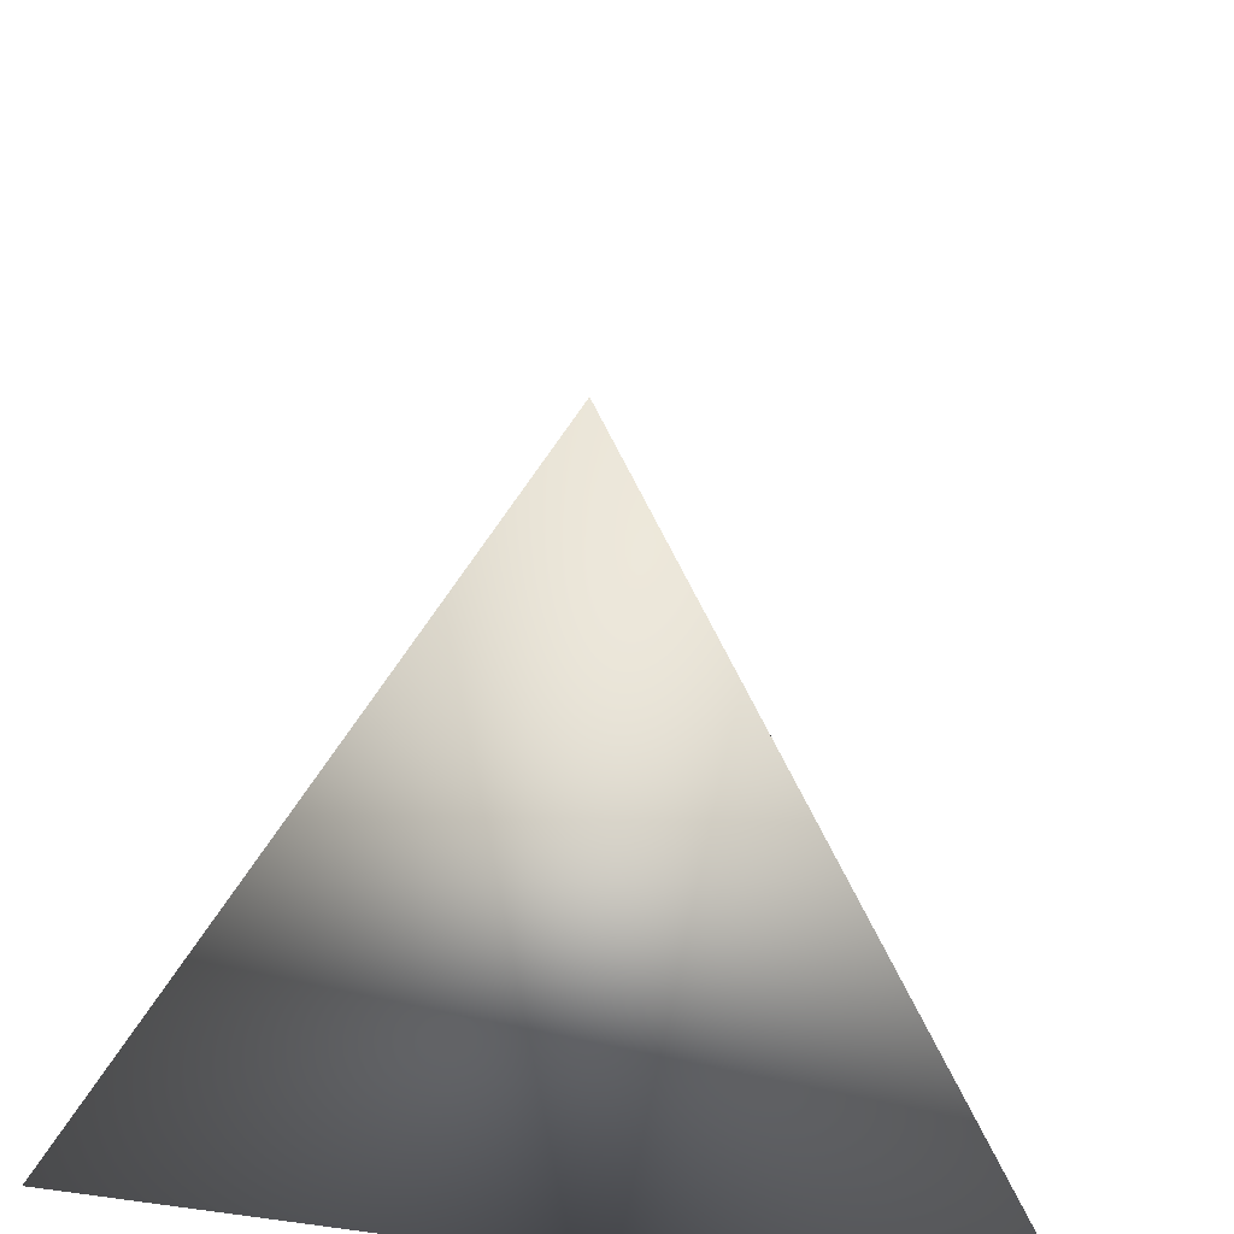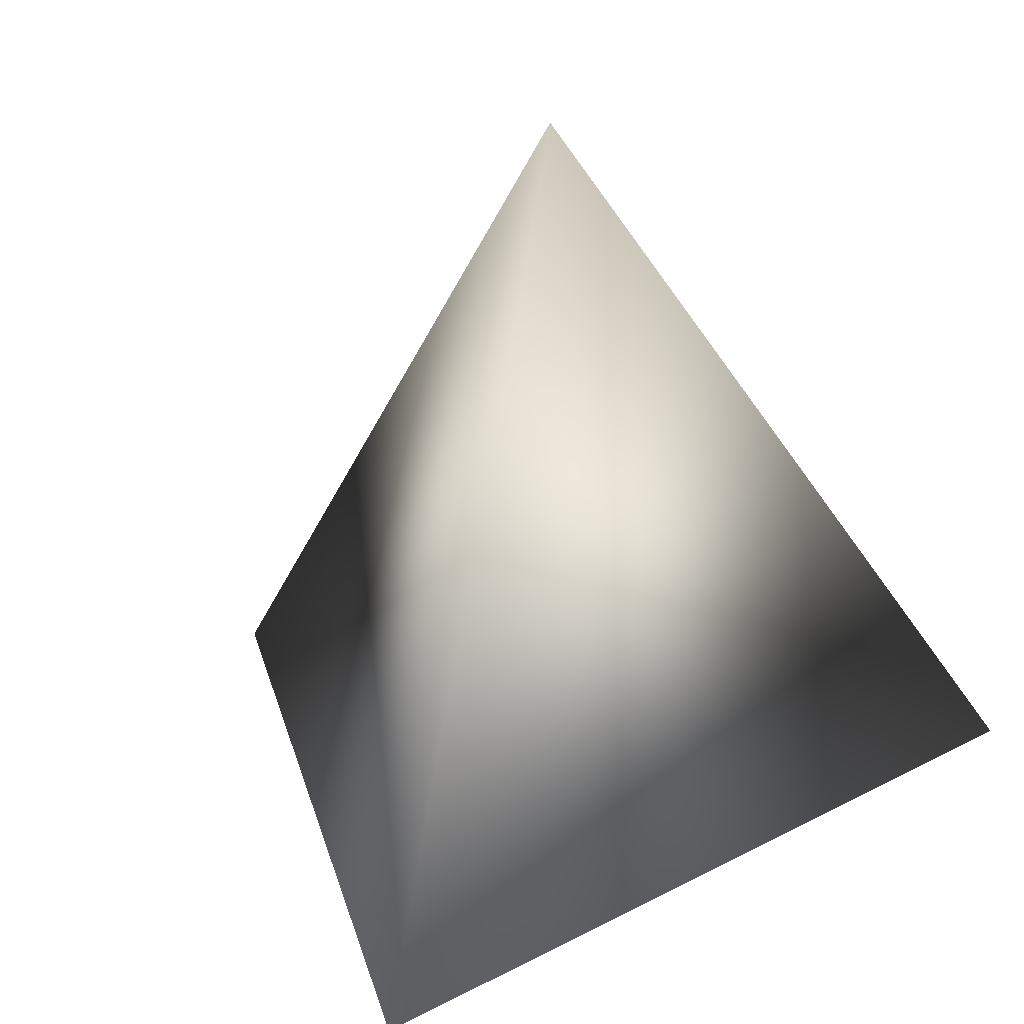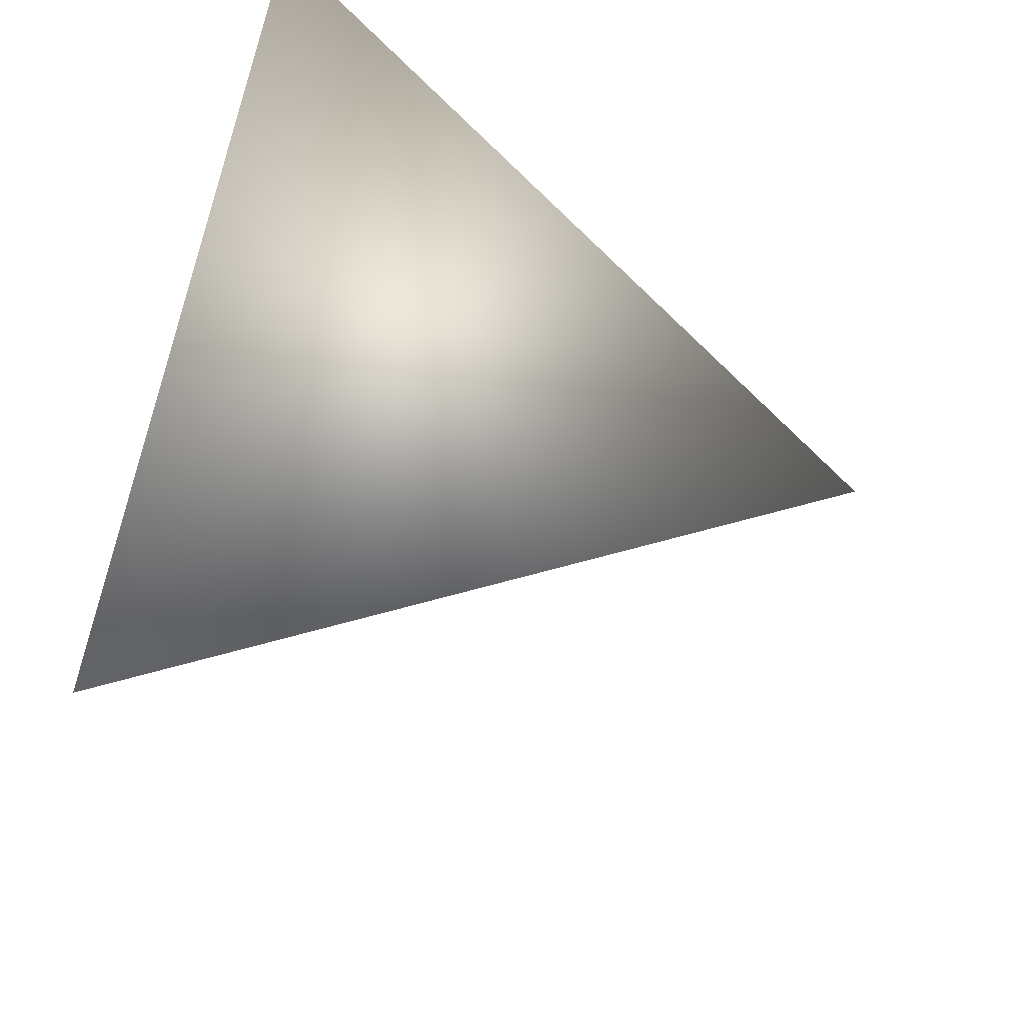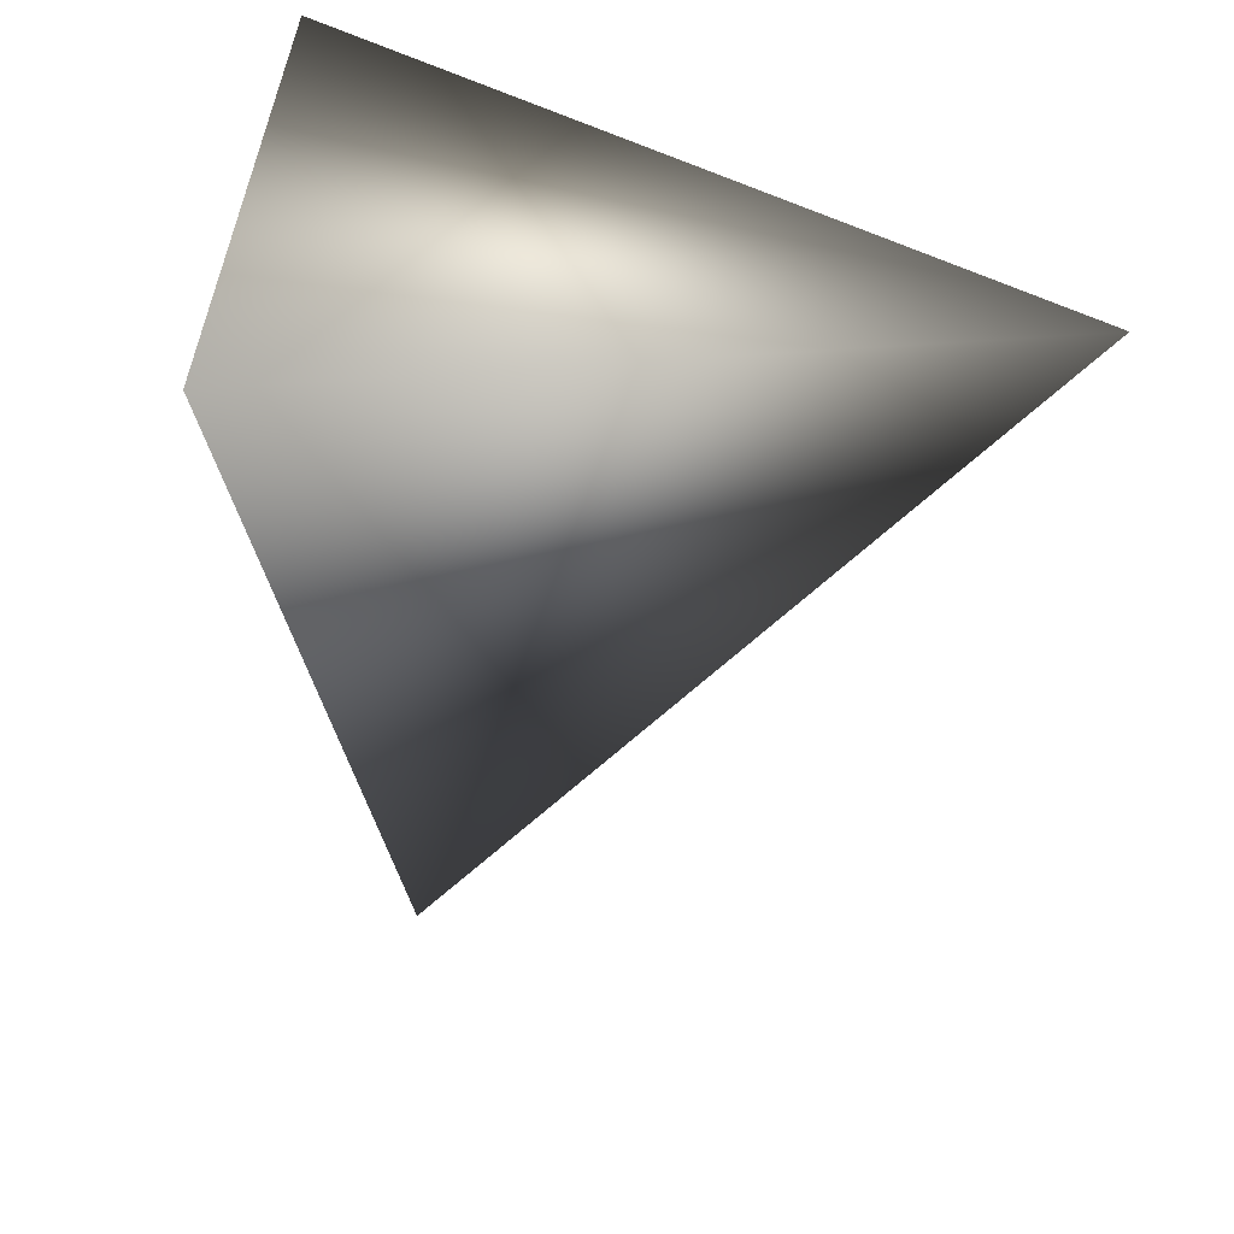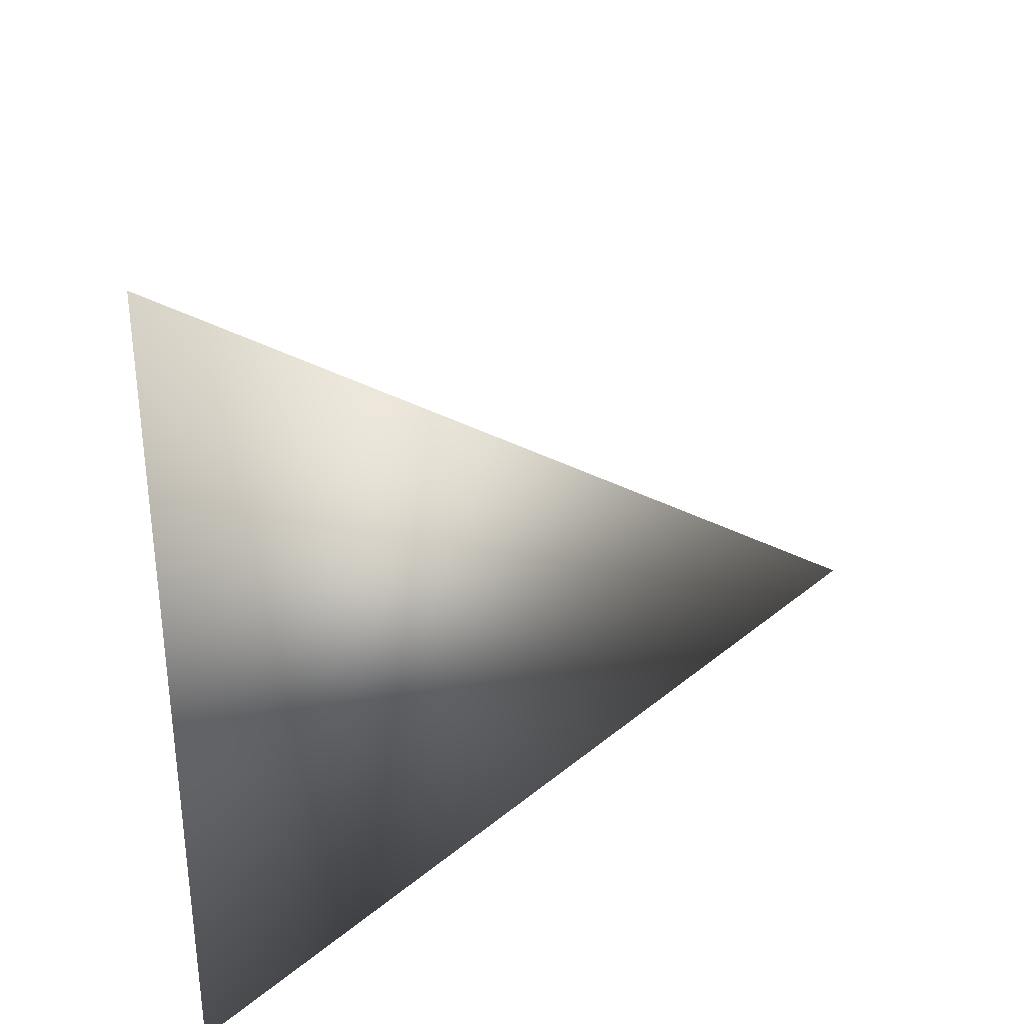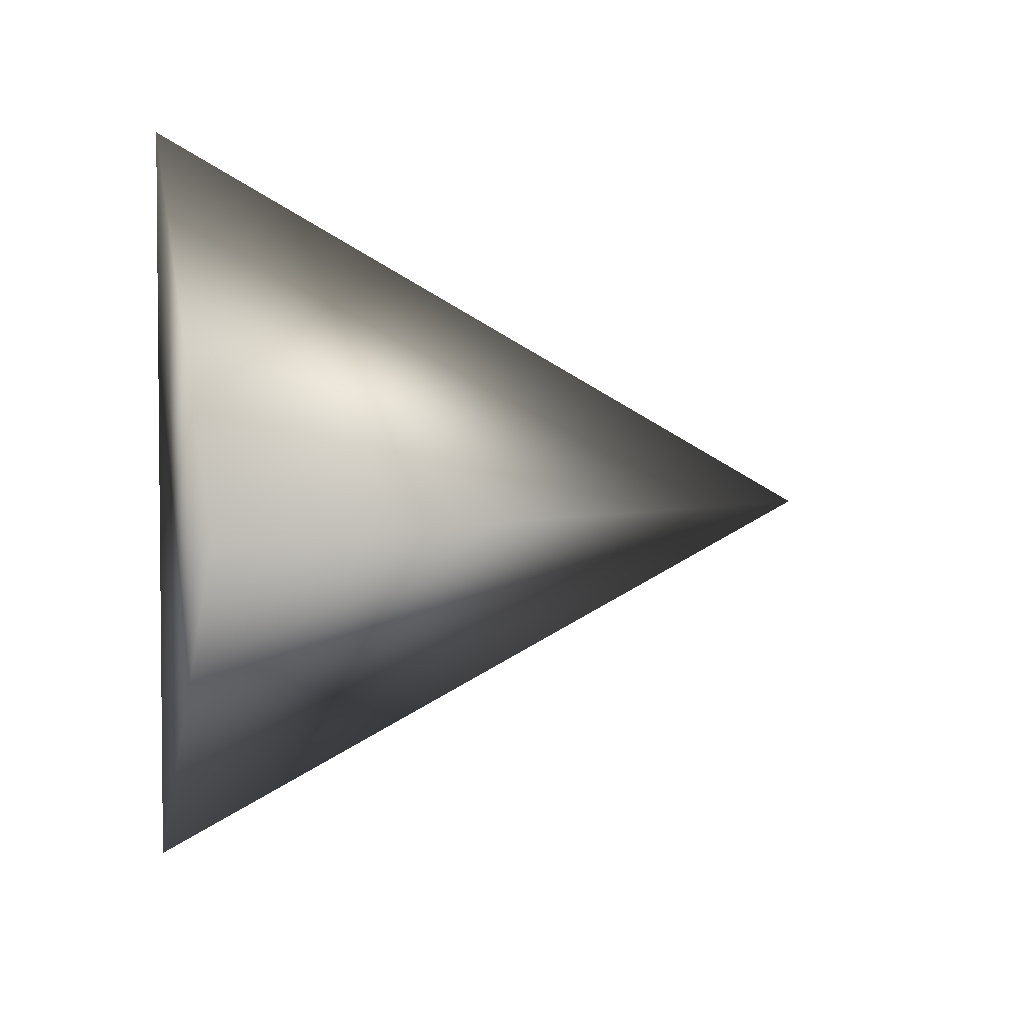
<metadata>
{"format":"obj","ext":"obj","renderer":"f3d","projection":"perspective","resolution":1024,"background":"white","views":[{"elev":46.6,"azim":-81.2,"up":"+Y"},{"elev":22.2,"azim":107.0,"up":"+Y"},{"elev":40.3,"azim":104.2,"up":"+Z"},{"elev":-61.2,"azim":-10.9,"up":"+Z"},{"elev":-36.0,"azim":92.3,"up":"+Z"},{"elev":3.7,"azim":78.2,"up":"+Z"}]}
</metadata>
<code>
o Tetrahedron.001
v -0.2887 -0.2041 -0.5
v 0.5774 -0.2041 0
v -0.2887 -0.2041 0.5
v 0 0.6124 -0
f 1 2 3
f 2 1 4
f 1 3 4
f 3 2 4

</code>
